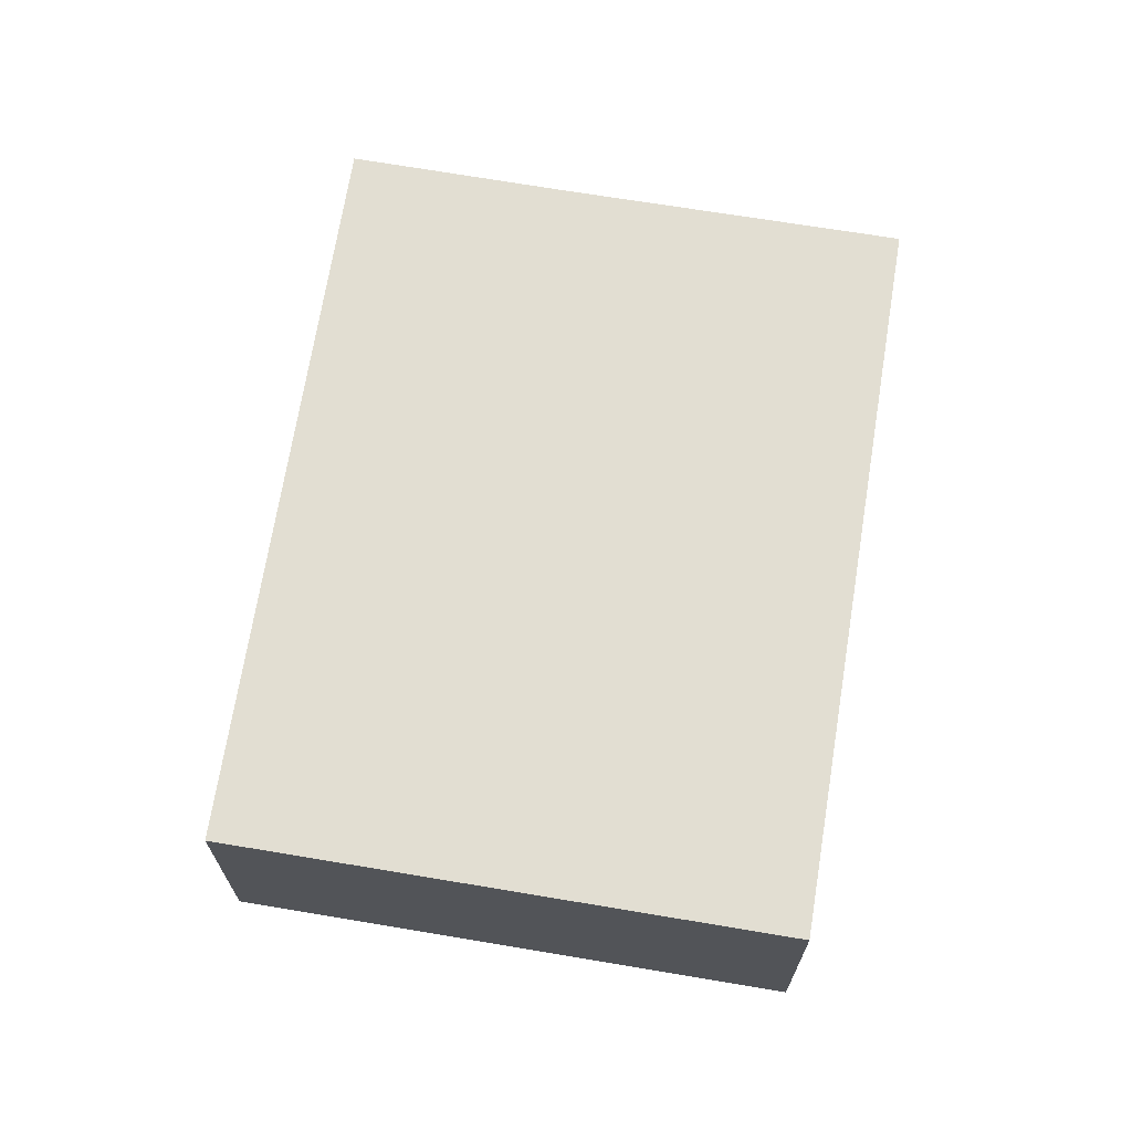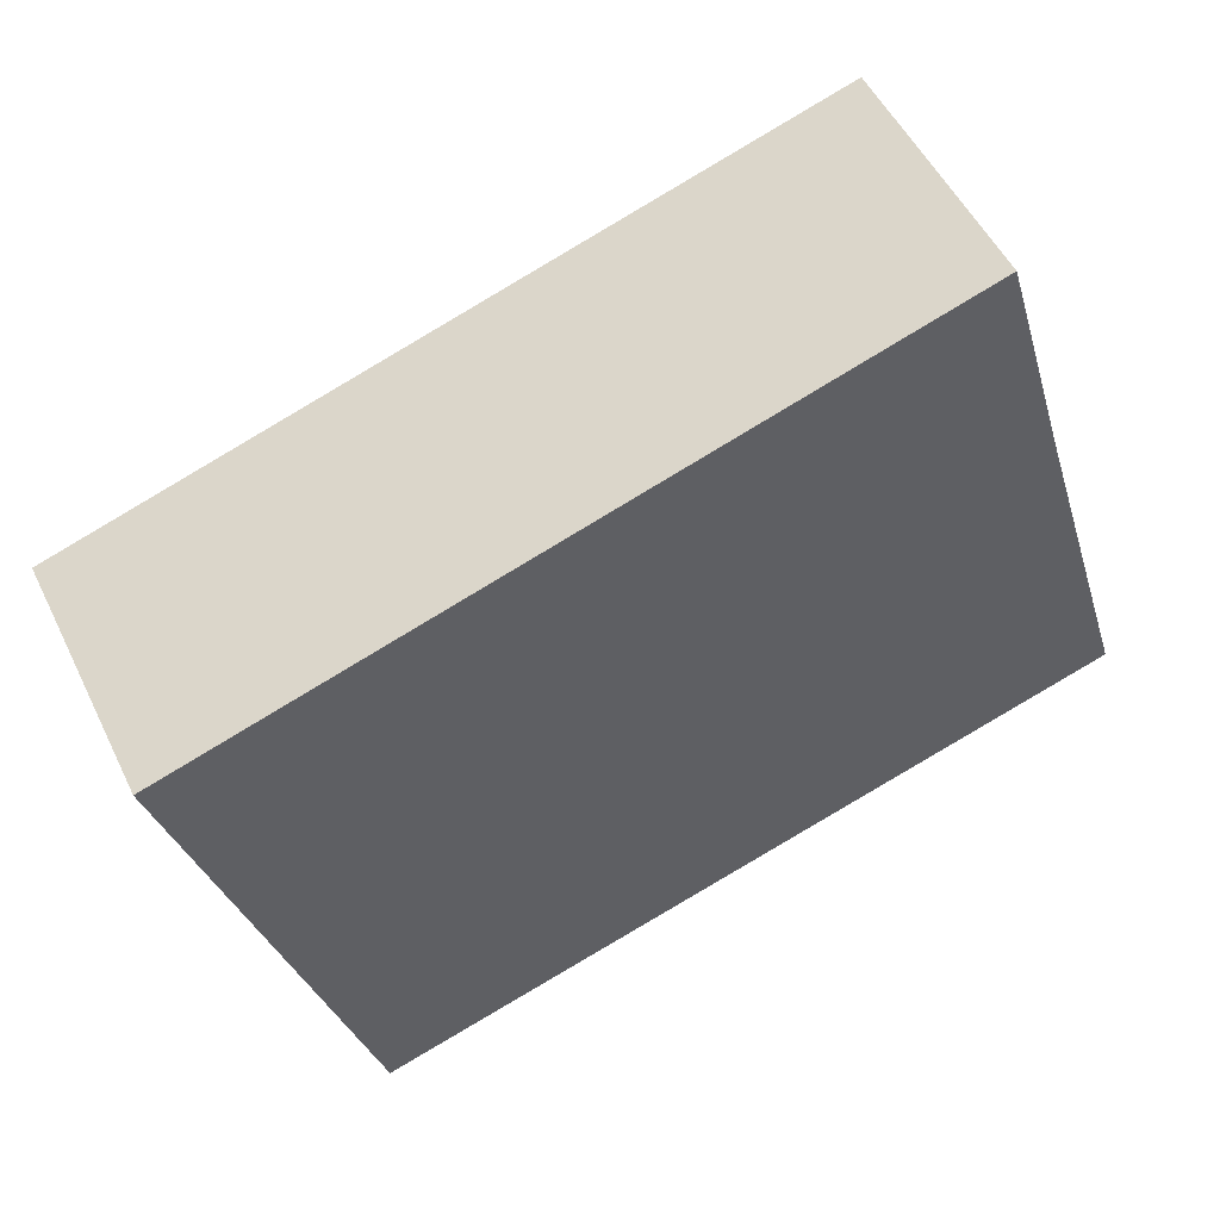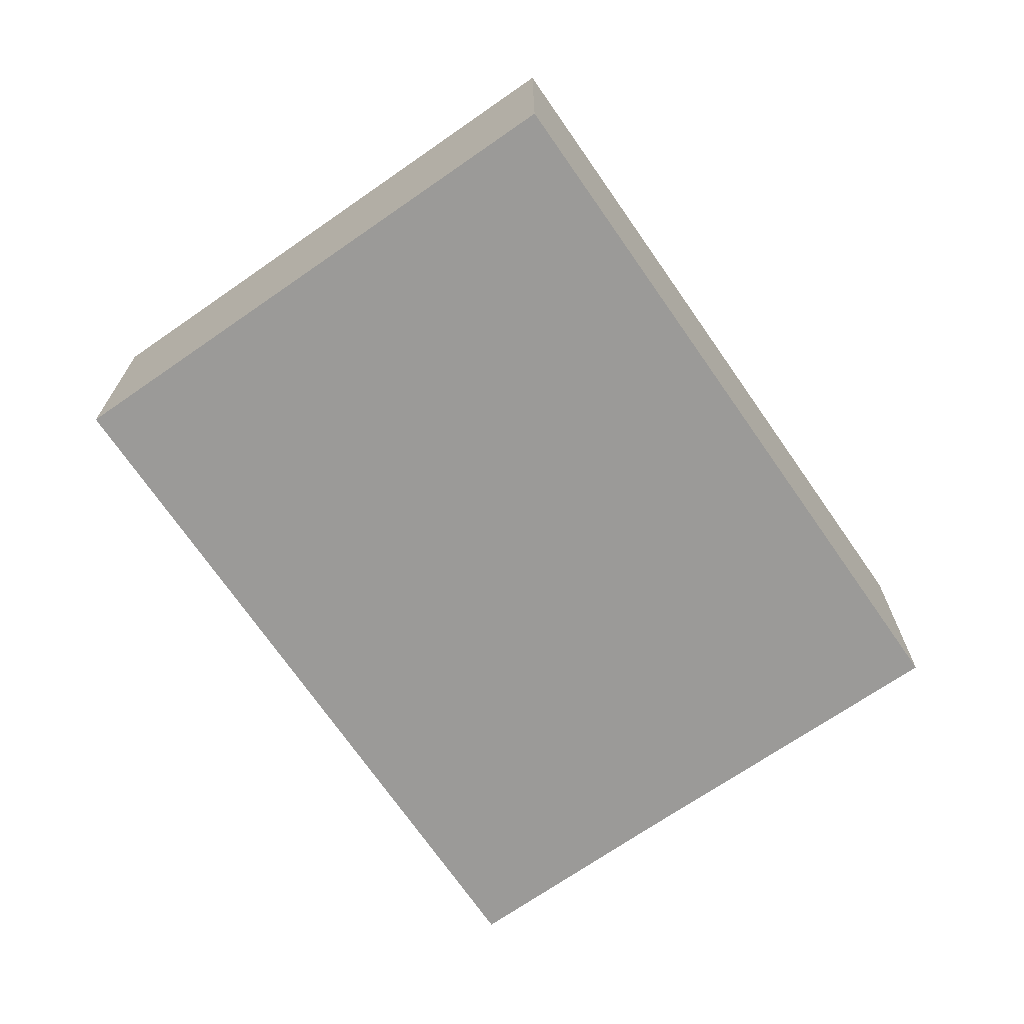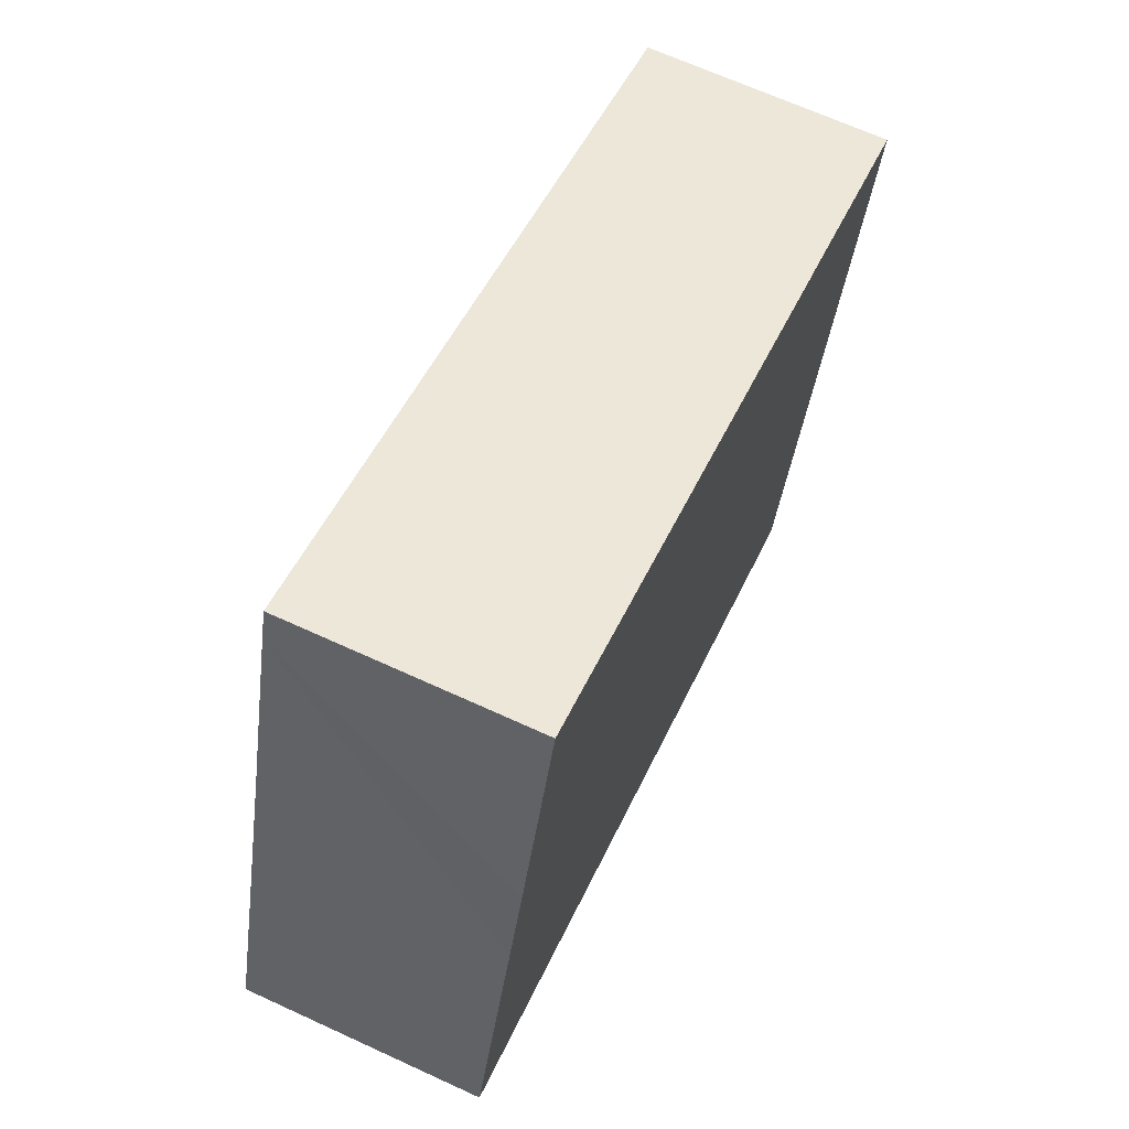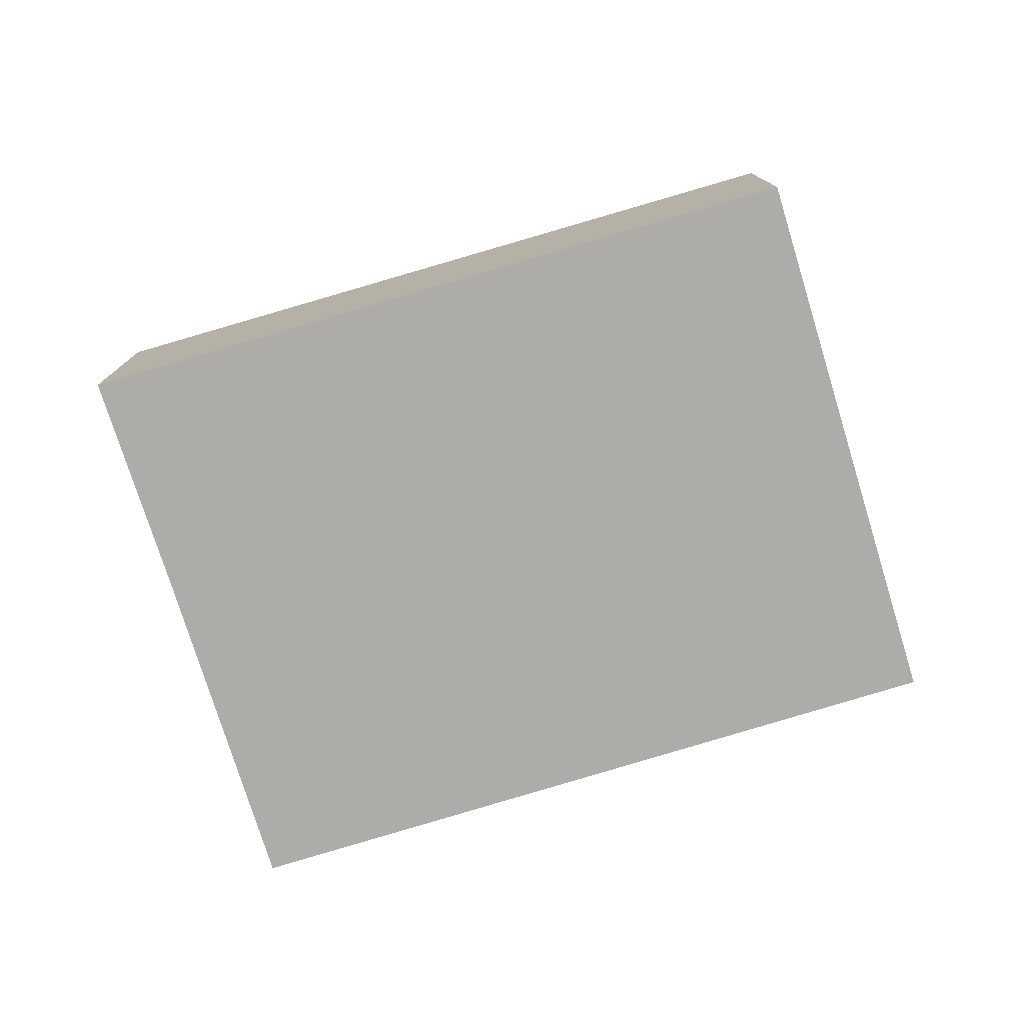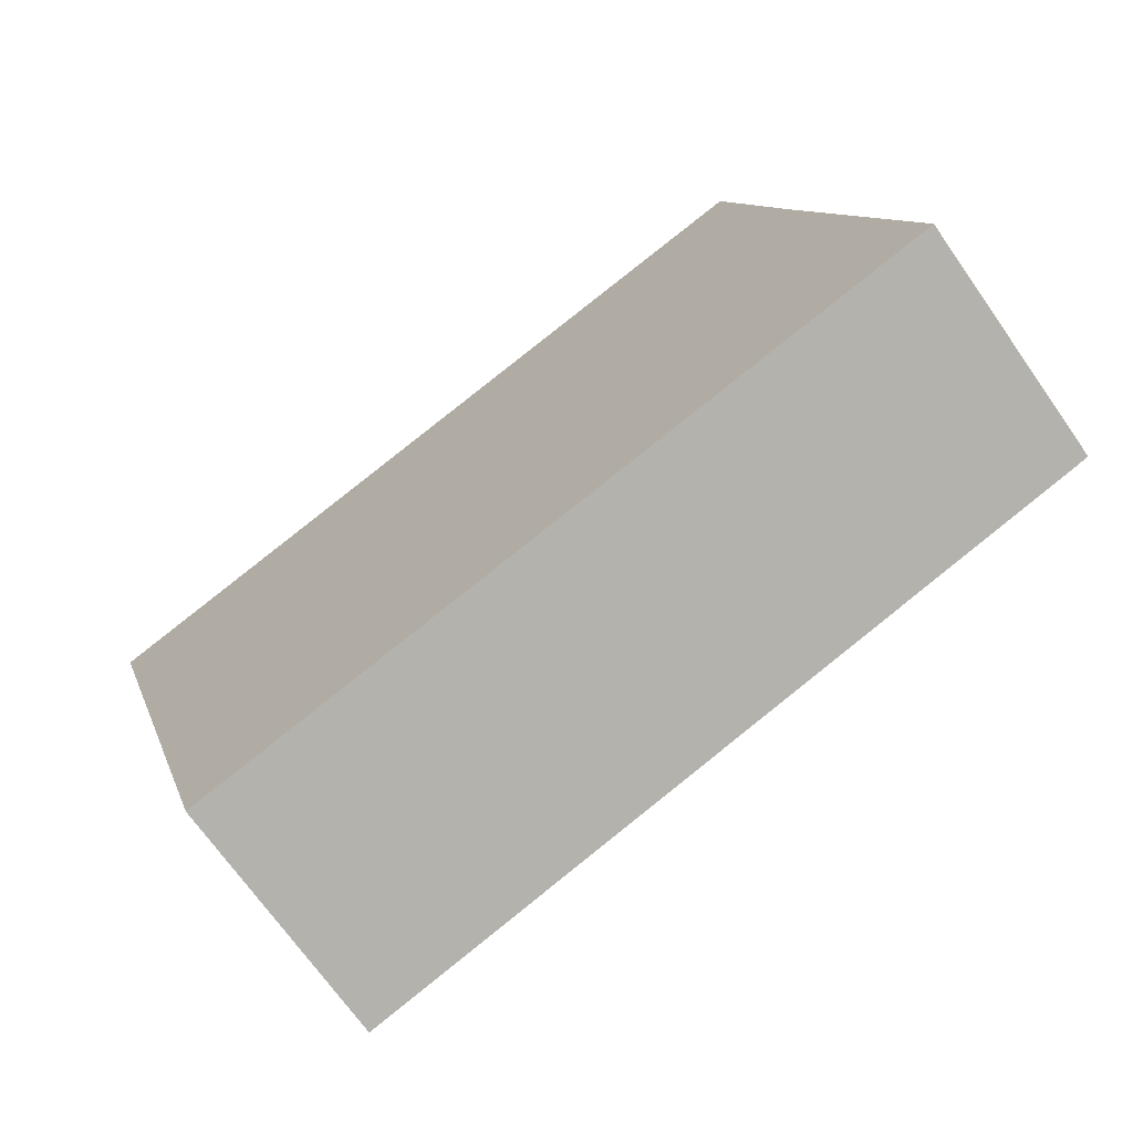
<metadata>
{"format":"obj","ext":"obj","renderer":"f3d","projection":"perspective","resolution":1024,"background":"white","views":[{"elev":67.8,"azim":116.5,"up":"+Y"},{"elev":51.6,"azim":154.6,"up":"+Z"},{"elev":-69.3,"azim":141.8,"up":"+Y"},{"elev":67.3,"azim":-65.3,"up":"+Z"},{"elev":-77.0,"azim":34.1,"up":"+Y"},{"elev":-70.2,"azim":-144.9,"up":"+Z"}]}
</metadata>
<code>
v  0 2.722 1.667e-16
v  9.851 2.722 2.823
v  8.224 2.722 -2.51
v  10.13 2.722 3.723
v  1.184 2.722 3.877
v  1.922 2.722 6.37
v  0.862 2.722 2.823
v  1.808 2.722 5.986
v  1.922 -3.9e-16 6.37
v  10.13 -2.28e-16 3.723
v  8.224 1.537e-16 -2.51
v  9.851 -1.729e-16 2.823
v  0 0 0
v  0.862 -1.729e-16 2.823
v  1.184 -2.374e-16 3.877
v  1.808 -3.665e-16 5.986
g defaultobject
f 1 2 3
f 2 1 4
f 4 1 5
f 4 5 6
f 5 1 7
f 6 5 8
f 9 4 6
f 4 9 10
f 10 2 4
f 2 10 3
f 3 10 11
f 11 10 12
f 11 1 3
f 1 11 13
f 13 7 1
f 7 13 14
f 7 14 5
f 5 14 8
f 8 14 15
f 8 15 16
f 8 16 6
f 6 16 9
f 12 13 11
f 13 12 10
f 13 10 15
f 15 10 9
f 13 15 14
f 15 9 16

</code>
